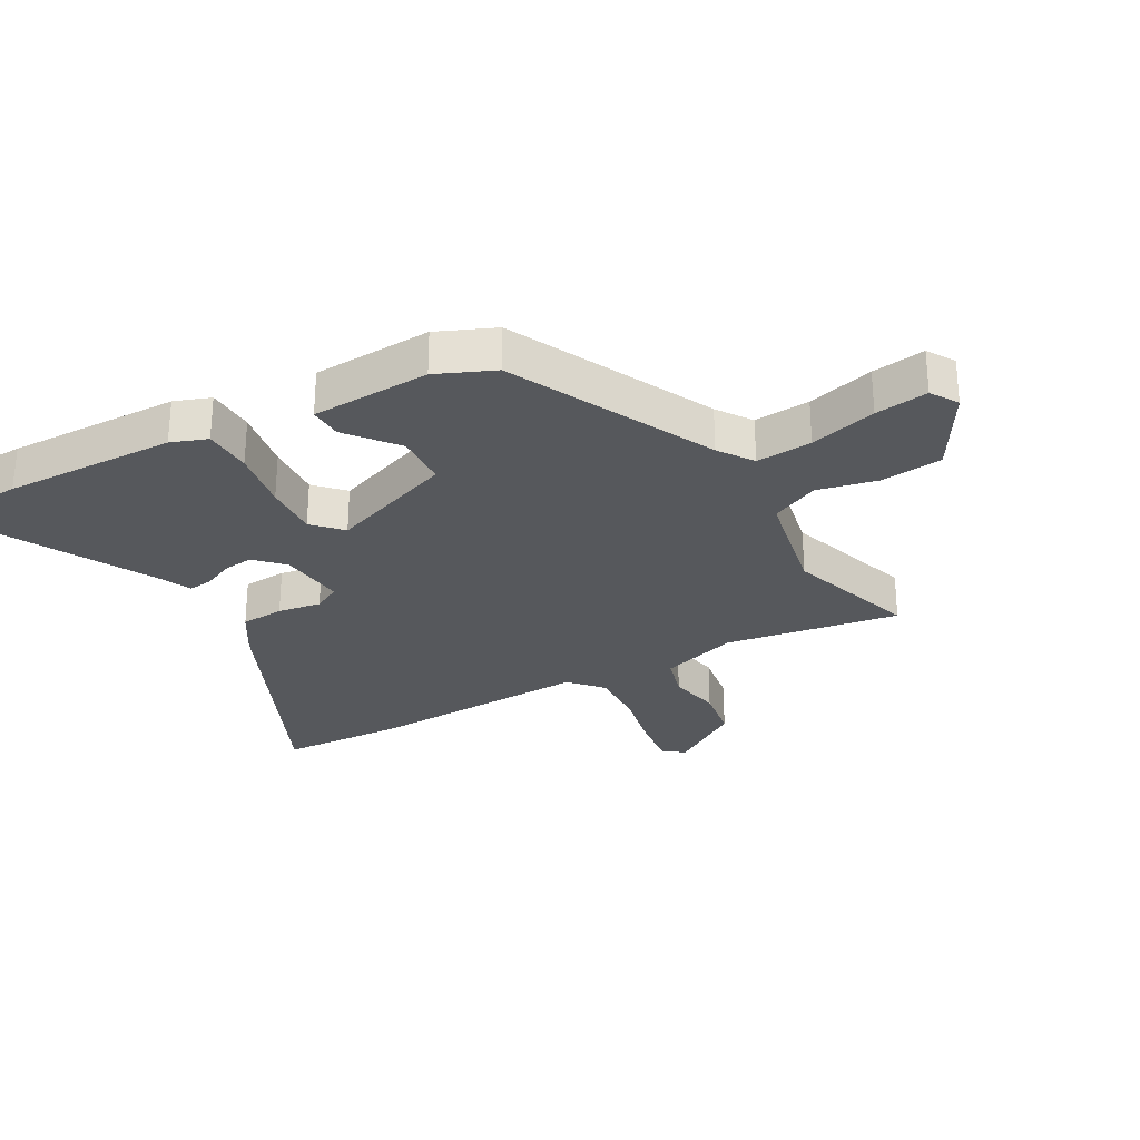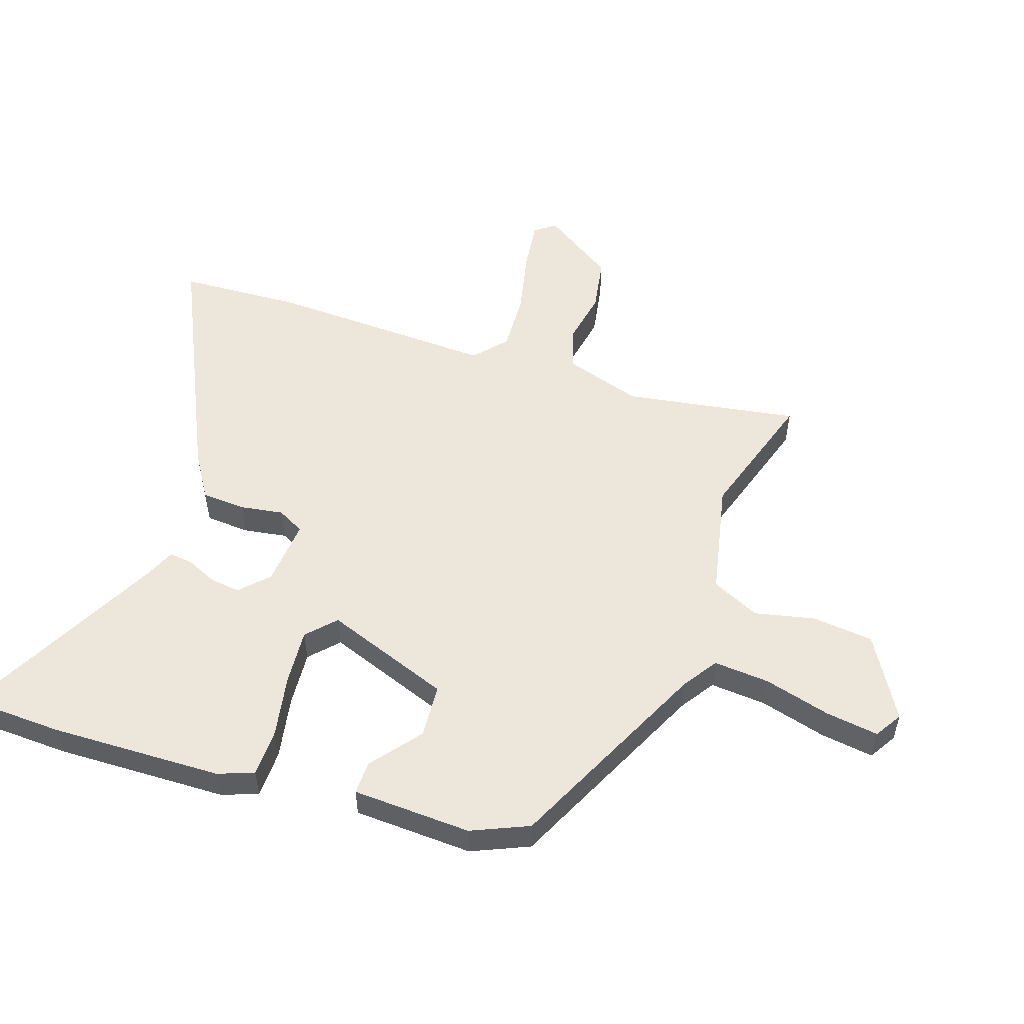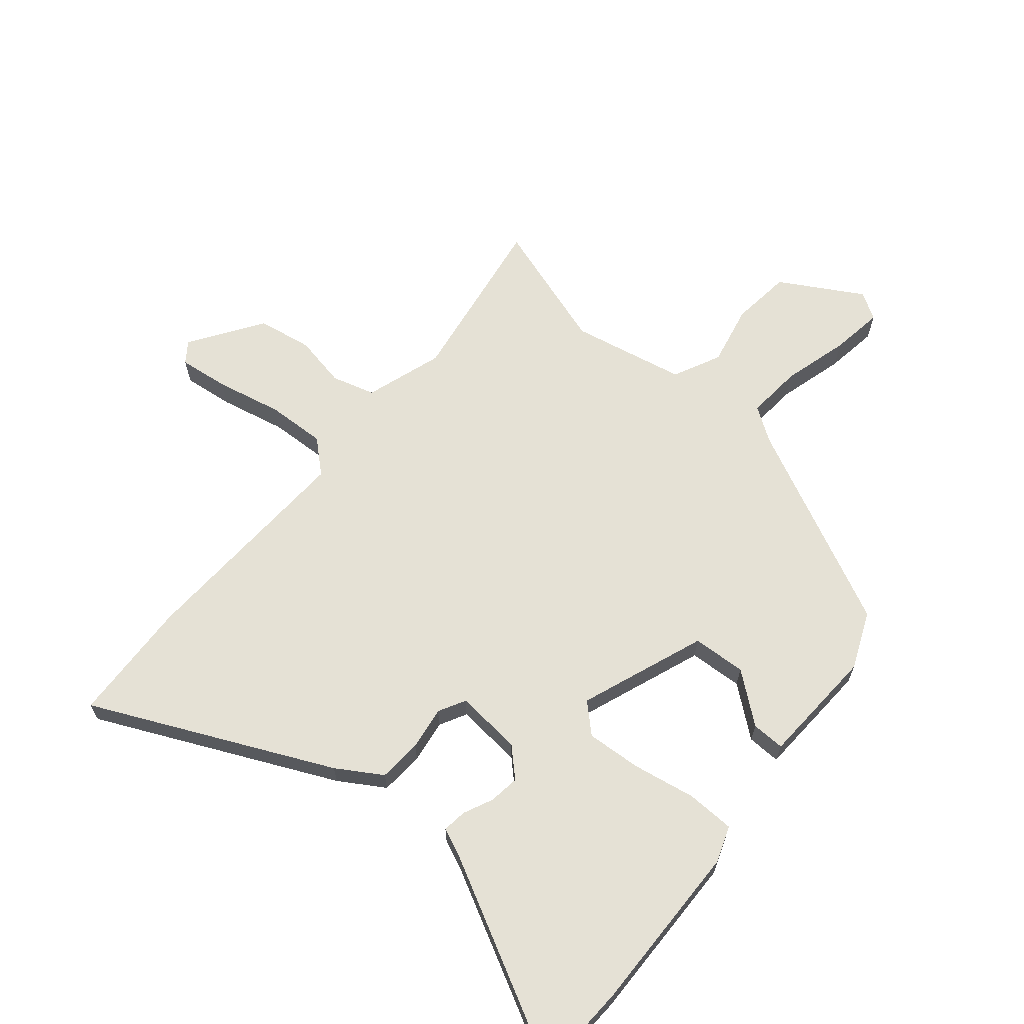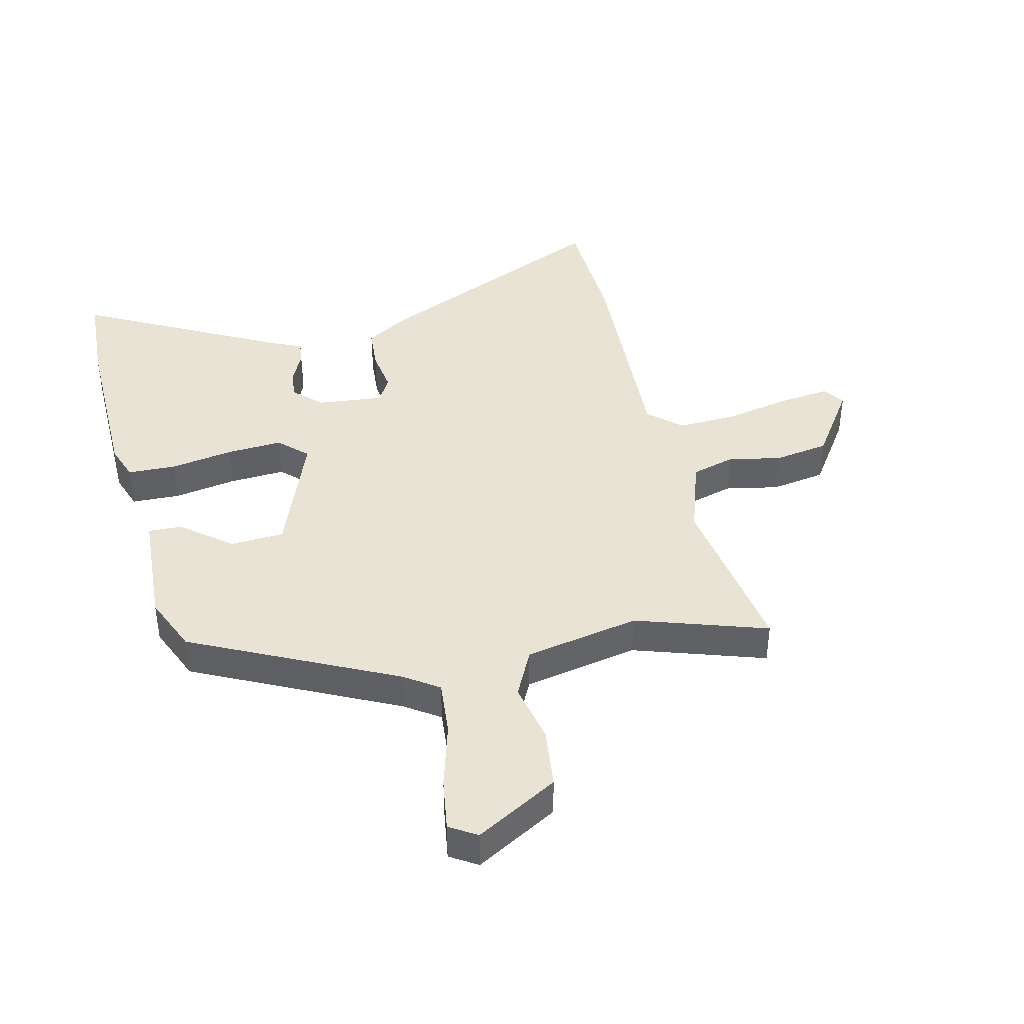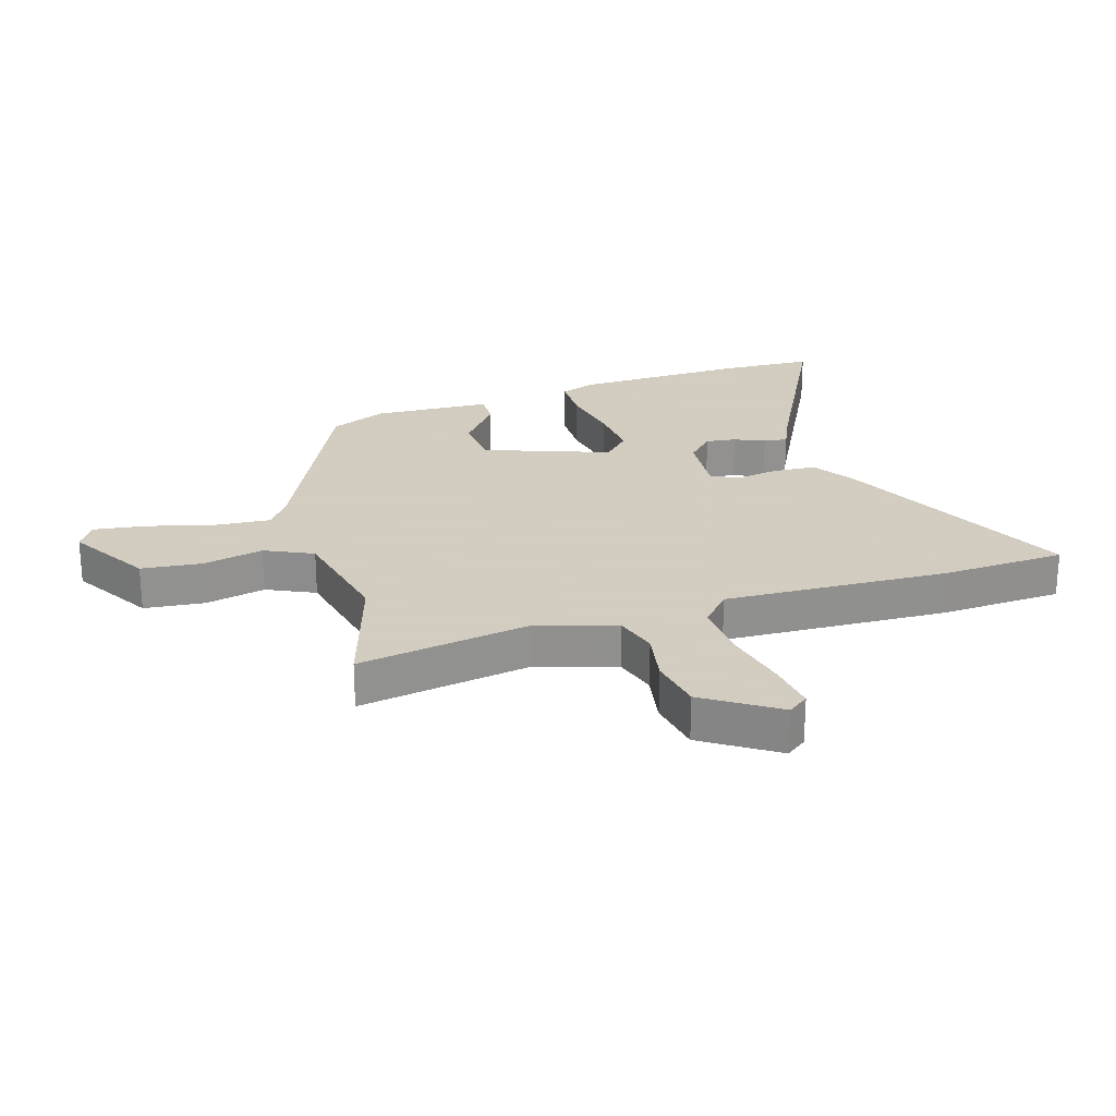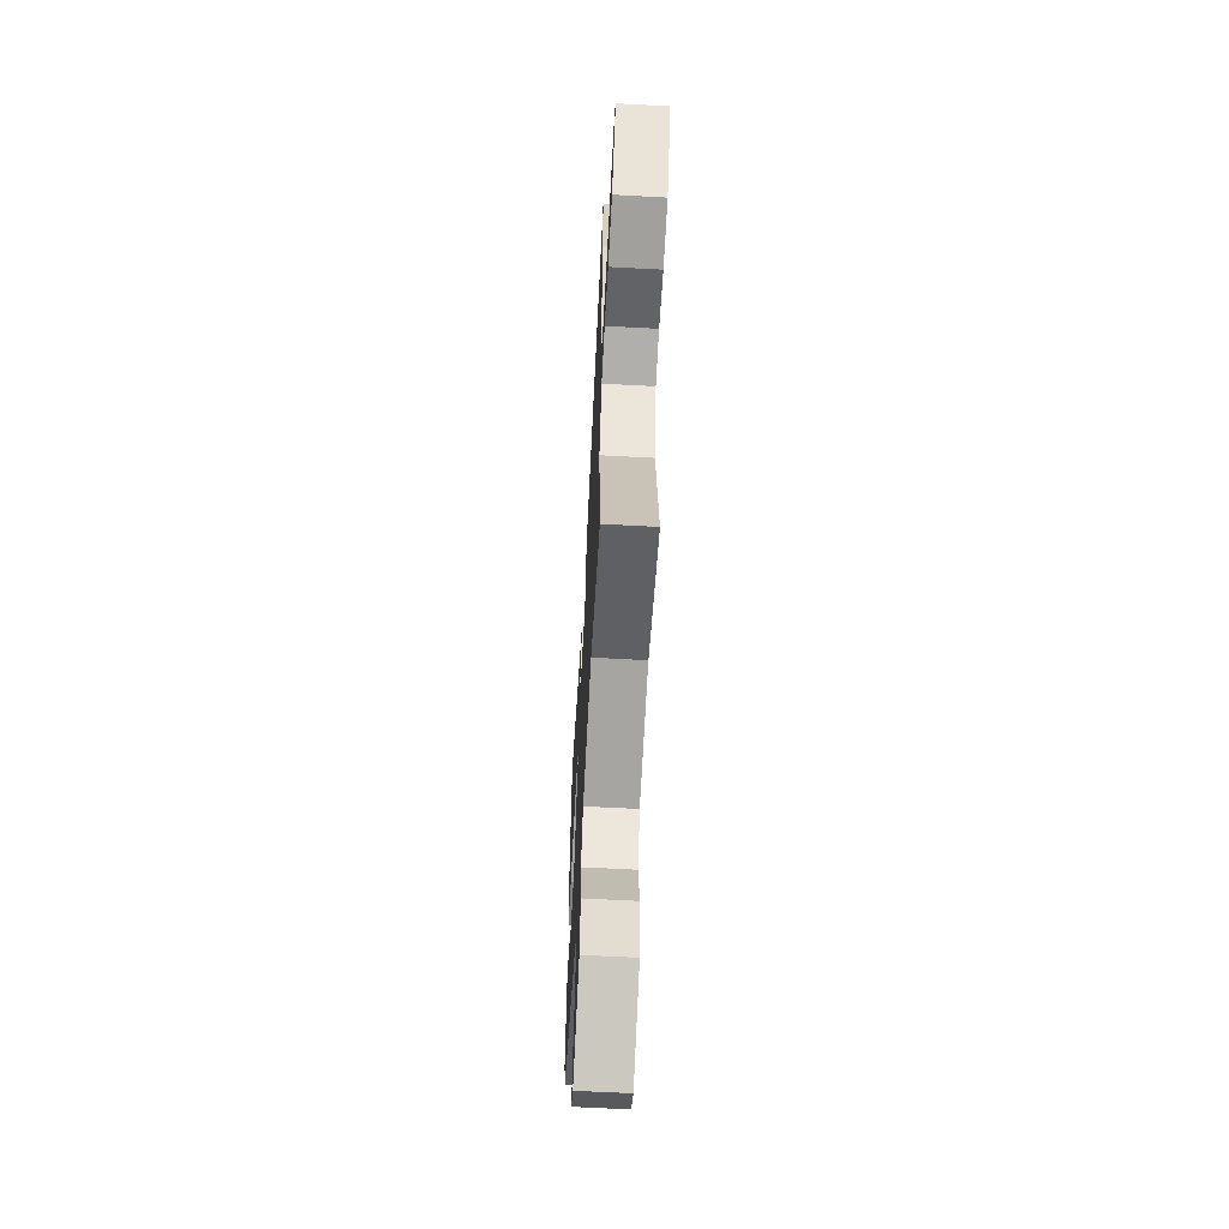
<metadata>
{"format":"obj","ext":"obj","renderer":"f3d","projection":"perspective","resolution":1024,"background":"white","views":[{"elev":-28.1,"azim":117.8,"up":"+Y"},{"elev":53.4,"azim":106.8,"up":"+Y"},{"elev":65.1,"azim":38.5,"up":"+Y"},{"elev":41.2,"azim":165.5,"up":"+Y"},{"elev":24.3,"azim":-109.1,"up":"+Y"},{"elev":-63.4,"azim":-93.1,"up":"+Z"}]}
</metadata>
<code>
v 0.445 0.07 -0.315
v 0.115 0.07 -0.484
v 0.059 0.07 -0.524
v 0.069 0.07 -0.616
v 0.102 0.07 -0.725
v 0.117 0.07 -0.812
v 0.073 0.07 -0.841
v -0.064 0.07 -0.766
v -0.078 0.07 -0.666
v -0.059 0.07 -0.565
v -0.099 0.07 -0.487
v -0.289 0.07 -0.453
v -0.503 0.07 -0.528
v -0.465 0.07 -0.24
v -0.51 0.07 -0.112
v -0.582 0.07 -0.093
v -0.669 0.07 -0.112
v -0.76 0.07 -0.099
v -0.843 0.07 0.018
v -0.819 0.07 0.053
v -0.735 0.07 0.045
v -0.625 0.07 0.024
v -0.527 0.07 0.022
v -0.475 0.07 0.071
v -0.501 0.07 0.445
v -0.497 0.07 0.649
v -0.099 0.07 0.476
v -0.024 0.07 0.432
v -0.017 0.07 0.36
v -0.026 0.07 0.288
v -0.001 0.07 0.244
v 0.109 0.07 0.257
v 0.153 0.07 0.302
v 0.145 0.07 0.352
v 0.121 0.07 0.401
v 0.115 0.07 0.441
v 0.164 0.07 0.464
v 0.49 0.07 0.645
v 0.501 0.07 0.488
v 0.502 0.07 0.204
v 0.482 0.07 0.144
v 0.402 0.07 0.14
v 0.298 0.07 0.156
v 0.206 0.07 0.16
v 0.161 0.07 0.115
v 0.244 0.07 -0.091
v 0.333 0.07 -0.094
v 0.413 0.07 -0.027
v 0.468 0.07 -0.024
v 0.483 0.07 -0.22
v 0.445 0 -0.315
v 0.115 0 -0.484
v 0.059 0 -0.524
v 0.069 0 -0.616
v 0.102 0 -0.725
v 0.117 0 -0.812
v 0.073 0 -0.841
v -0.064 0 -0.766
v -0.078 0 -0.666
v -0.059 0 -0.565
v -0.099 0 -0.487
v -0.289 0 -0.453
v -0.503 0 -0.528
v -0.465 0 -0.24
v -0.51 0 -0.112
v -0.582 0 -0.093
v -0.669 0 -0.112
v -0.76 0 -0.099
v -0.843 0 0.018
v -0.819 0 0.053
v -0.735 0 0.045
v -0.625 0 0.024
v -0.527 0 0.022
v -0.475 0 0.071
v -0.501 0 0.445
v -0.497 0 0.649
v -0.099 0 0.476
v -0.024 0 0.432
v -0.017 0 0.36
v -0.026 0 0.288
v -0.001 0 0.244
v 0.109 0 0.257
v 0.153 0 0.302
v 0.145 0 0.352
v 0.121 0 0.401
v 0.115 0 0.441
v 0.164 0 0.464
v 0.49 0 0.645
v 0.501 0 0.488
v 0.502 0 0.204
v 0.482 0 0.144
v 0.402 0 0.14
v 0.298 0 0.156
v 0.206 0 0.16
v 0.161 0 0.115
v 0.244 0 -0.091
v 0.333 0 -0.094
v 0.413 0 -0.027
v 0.468 0 -0.024
v 0.483 0 -0.22
f 47 48 49 50
f 46 47 50 1
f 40 41 42 43
f 40 43 44
f 37 38 39 40
f 37 40 44
f 34 35 36 37
f 33 34 37 44
f 32 33 44 45
f 27 28 29 30
f 25 26 27 30
f 24 25 30 31
f 23 24 31 32
f 19 20 21 22
f 19 22 23
f 16 17 18 19
f 15 16 19 23
f 14 15 23 32
f 12 13 14 32
f 7 8 9 10
f 5 6 7 10
f 4 5 10 11
f 3 4 11
f 2 3 11
f 46 1 2 11
f 45 46 11 12
f 12 32 45
f 100 99 98 97
f 51 100 97 96
f 93 92 91 90
f 94 93 90
f 90 89 88 87
f 94 90 87
f 87 86 85 84
f 94 87 84 83
f 95 94 83 82
f 80 79 78 77
f 80 77 76 75
f 81 80 75 74
f 82 81 74 73
f 72 71 70 69
f 73 72 69
f 69 68 67 66
f 73 69 66 65
f 82 73 65 64
f 82 64 63 62
f 60 59 58 57
f 60 57 56 55
f 61 60 55 54
f 61 54 53
f 61 53 52
f 61 52 51 96
f 62 61 96 95
f 95 82 62
f 1 51 52 2
f 2 52 53 3
f 3 53 54 4
f 4 54 55 5
f 5 55 56 6
f 6 56 57 7
f 7 57 58 8
f 8 58 59 9
f 9 59 60 10
f 10 60 61 11
f 11 61 62 12
f 12 62 63 13
f 13 63 64 14
f 14 64 65 15
f 15 65 66 16
f 16 66 67 17
f 17 67 68 18
f 18 68 69 19
f 19 69 70 20
f 20 70 71 21
f 21 71 72 22
f 22 72 73 23
f 23 73 74 24
f 24 74 75 25
f 25 75 76 26
f 26 76 77 27
f 27 77 78 28
f 28 78 79 29
f 29 79 80 30
f 30 80 81 31
f 31 81 82 32
f 32 82 83 33
f 33 83 84 34
f 34 84 85 35
f 35 85 86 36
f 36 86 87 37
f 37 87 88 38
f 38 88 89 39
f 39 89 90 40
f 40 90 91 41
f 41 91 92 42
f 42 92 93 43
f 43 93 94 44
f 44 94 95 45
f 45 95 96 46
f 46 96 97 47
f 47 97 98 48
f 48 98 99 49
f 49 99 100 50
f 50 100 51 1

</code>
